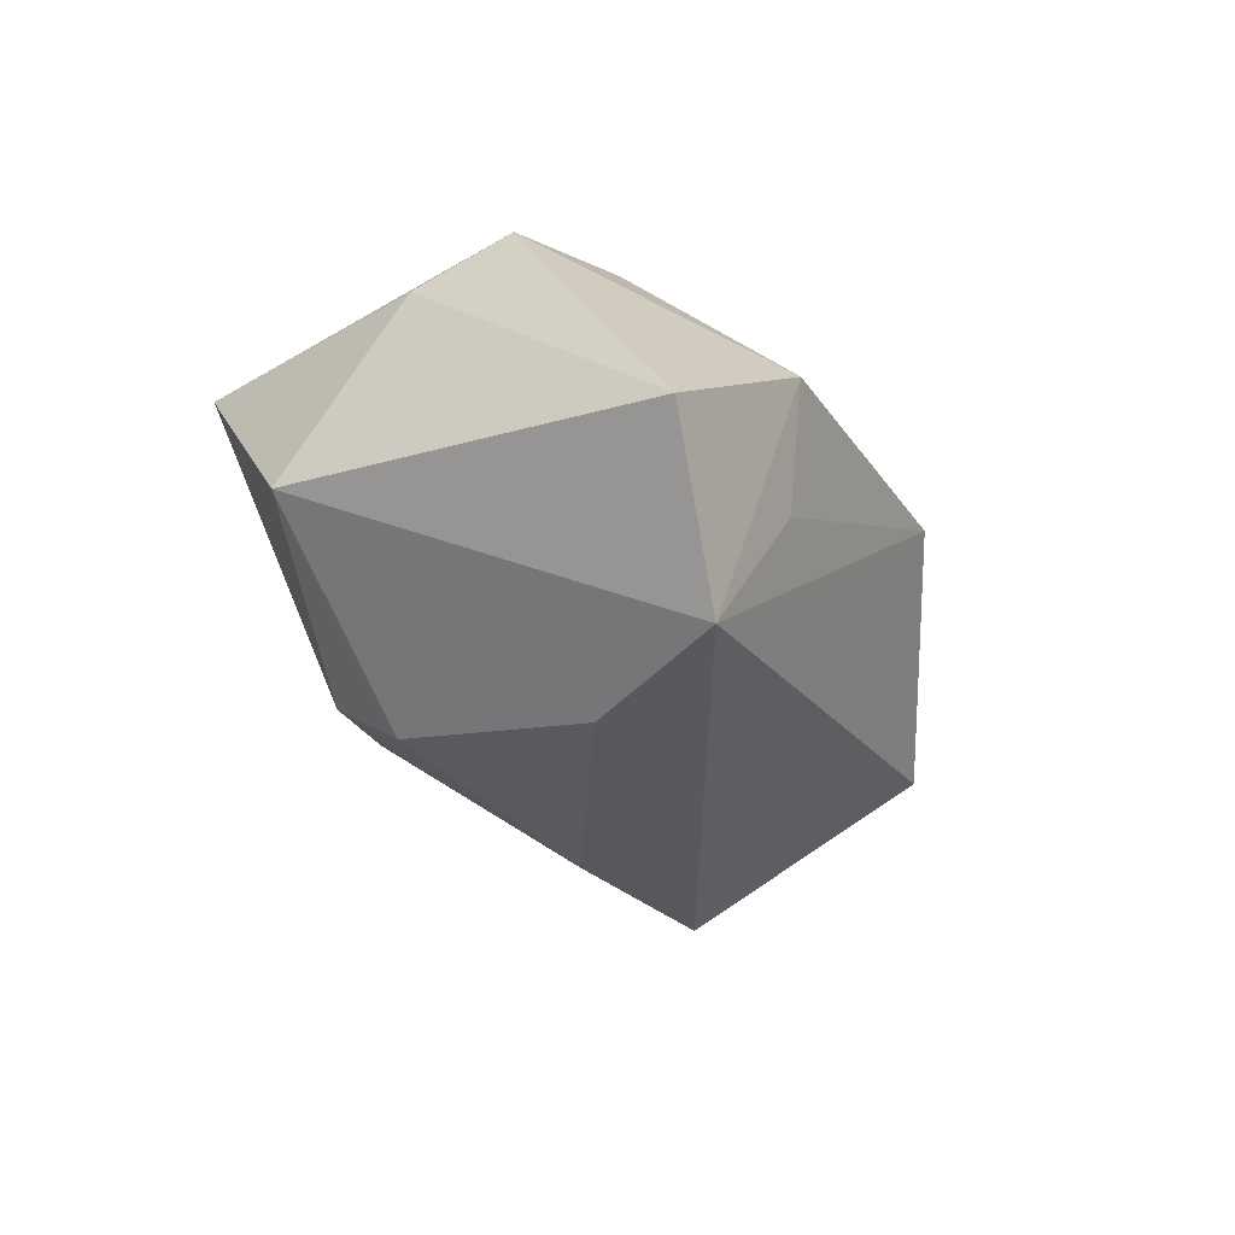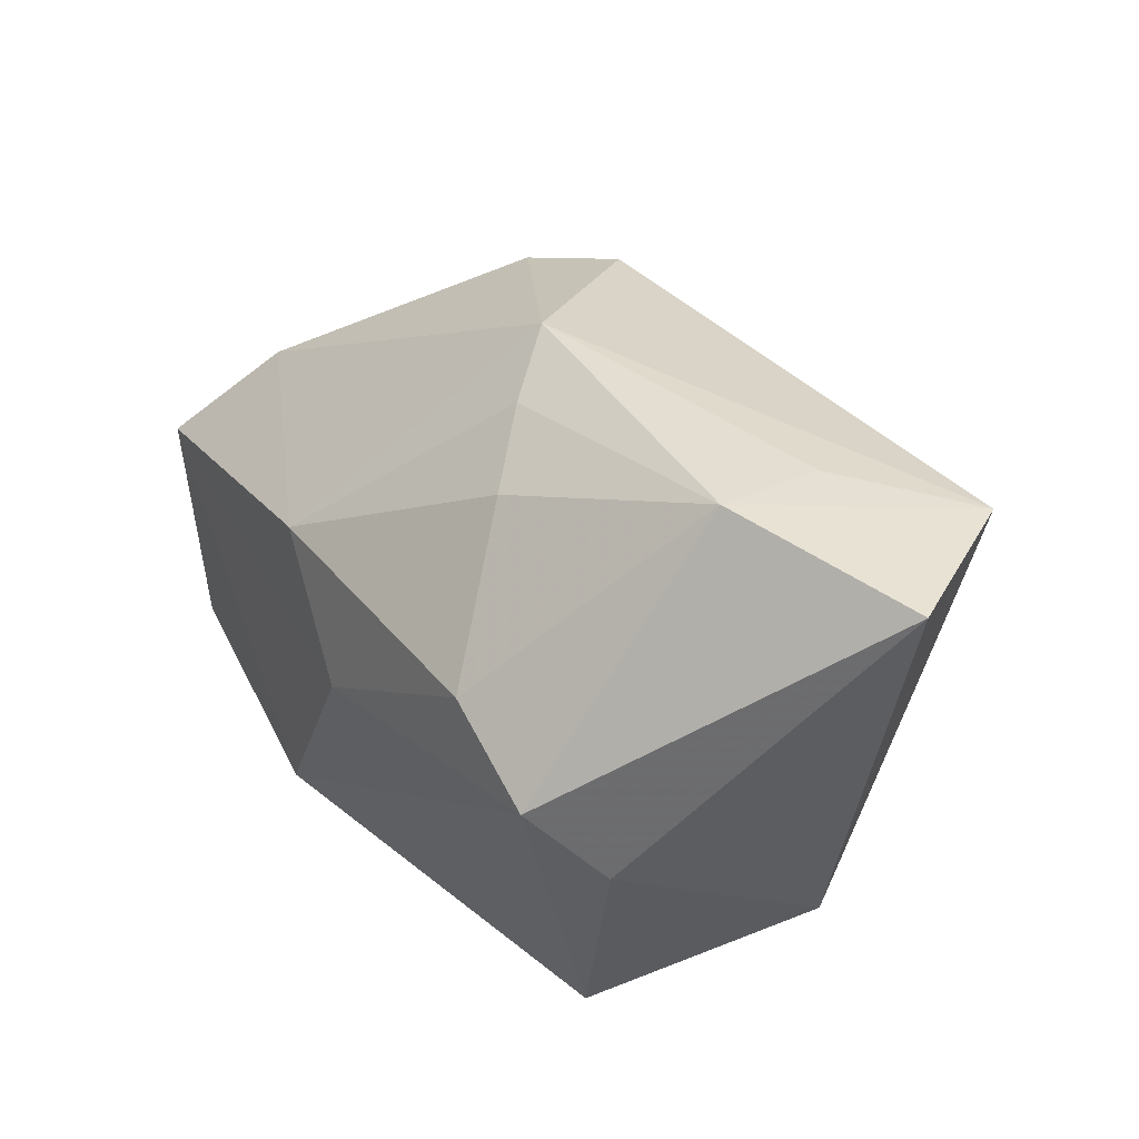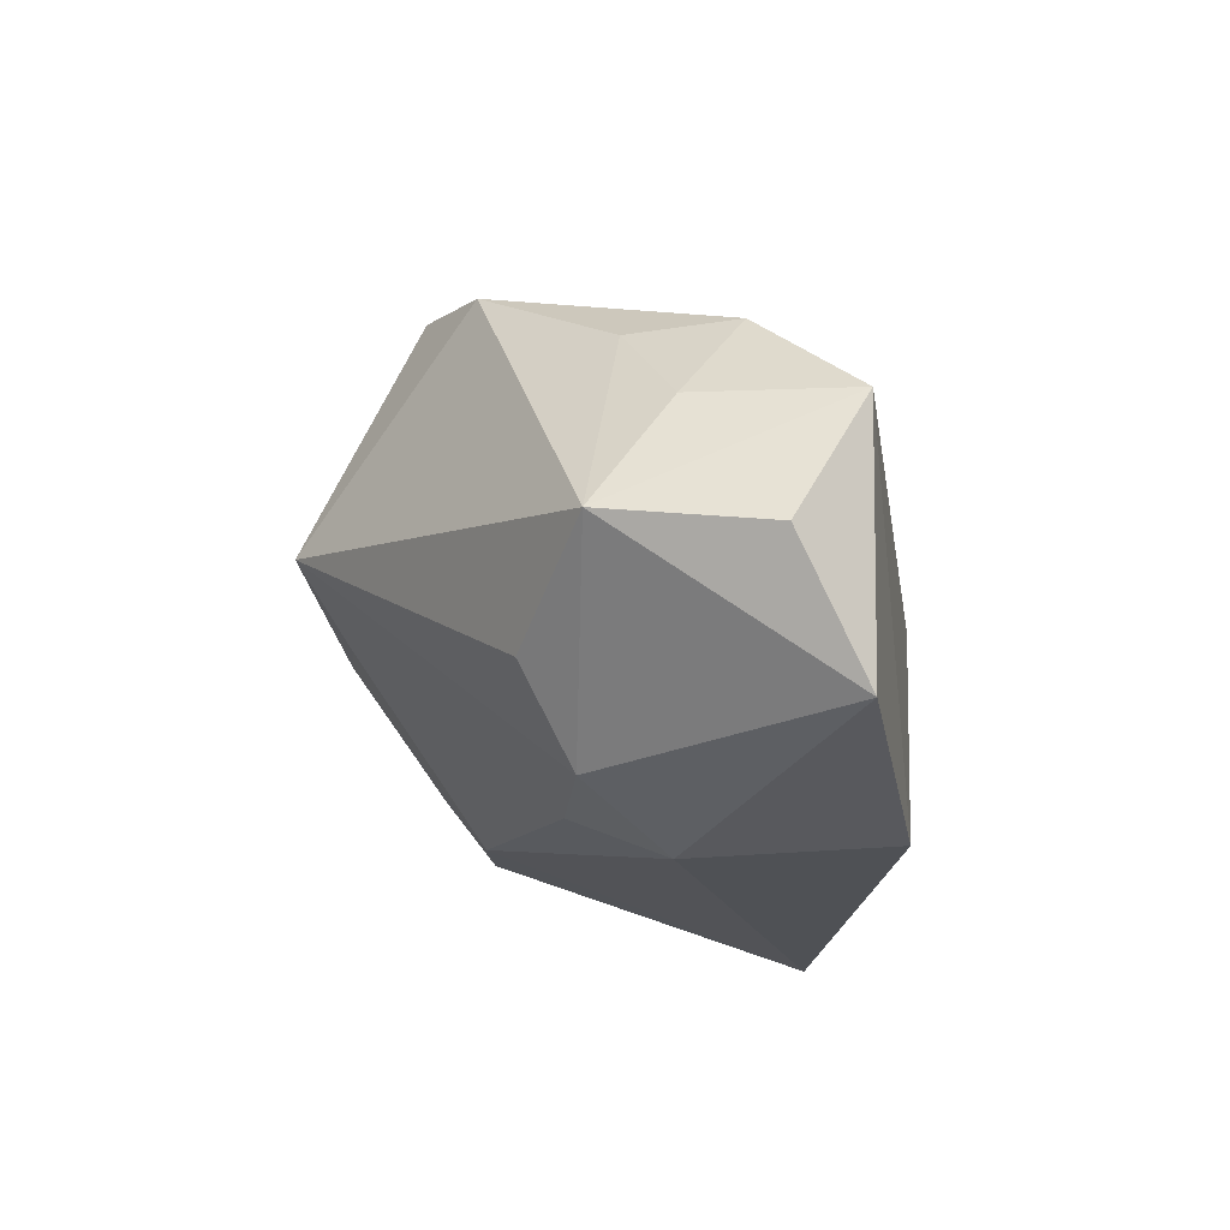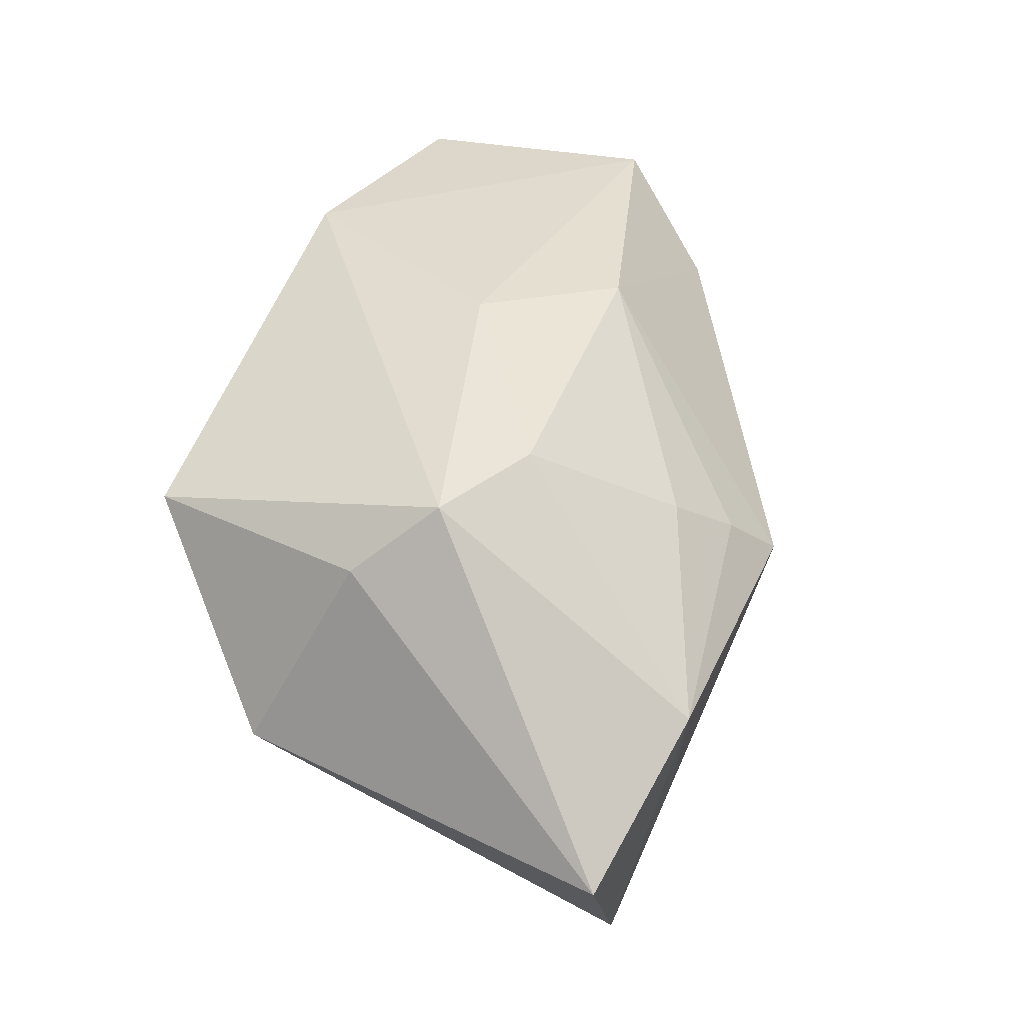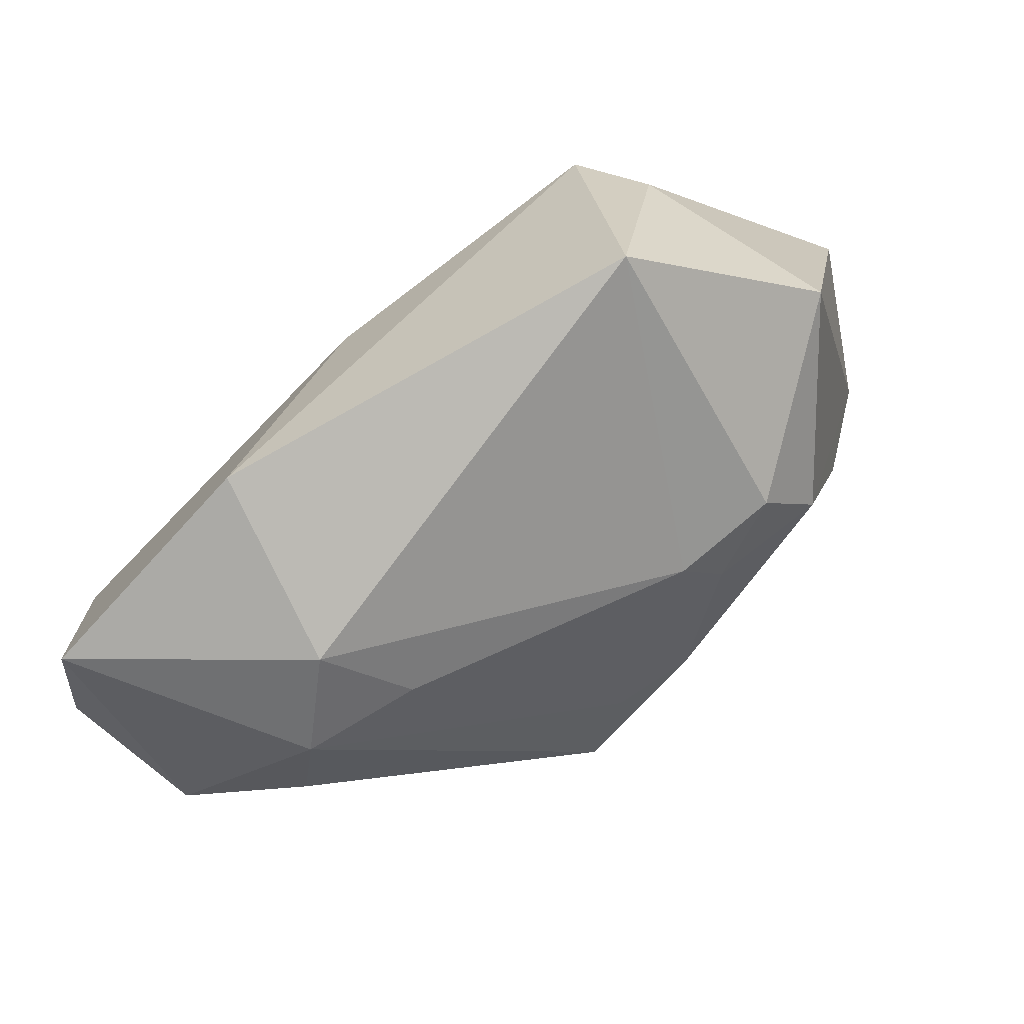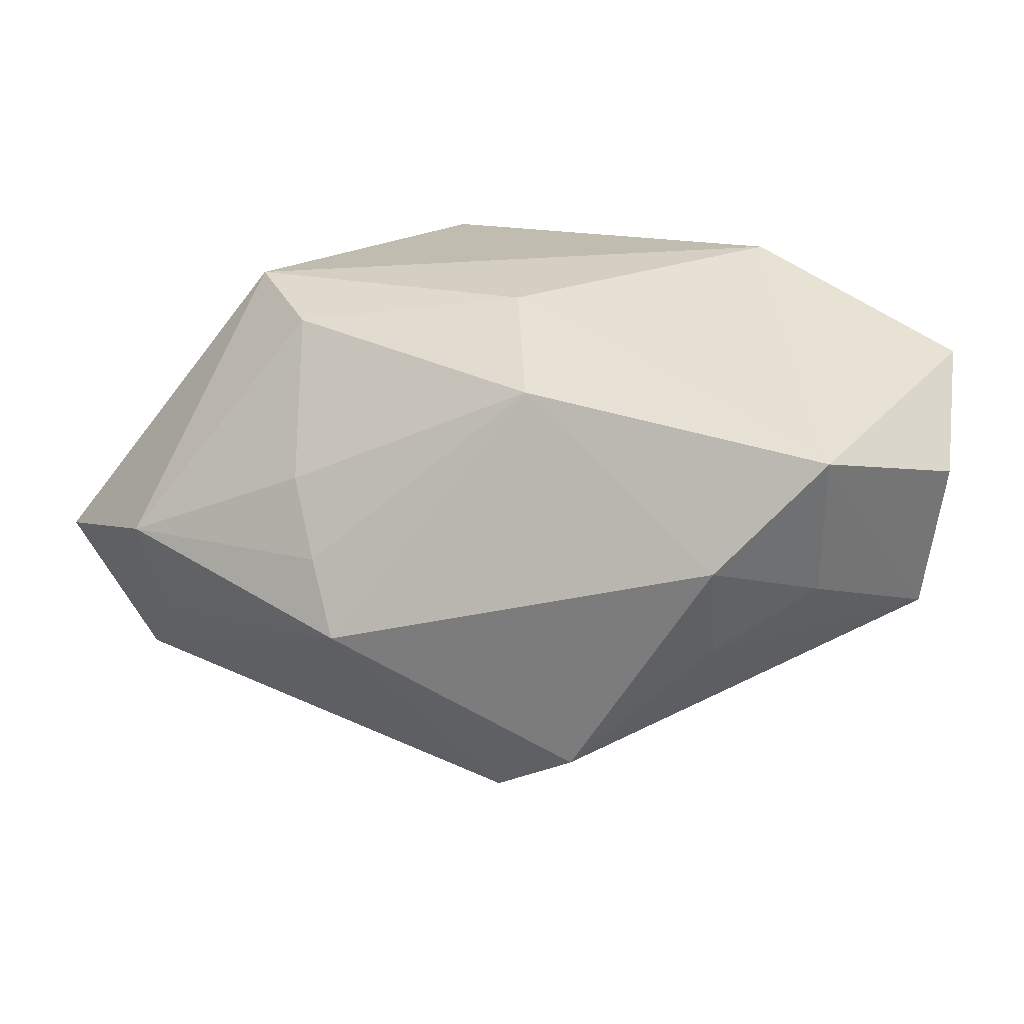
<metadata>
{"format":"obj","ext":"obj","renderer":"f3d","projection":"perspective","resolution":1024,"background":"white","views":[{"elev":-27.7,"azim":115.5,"up":"+Z"},{"elev":41.1,"azim":62.4,"up":"+Y"},{"elev":-23.6,"azim":-80.6,"up":"+Y"},{"elev":33.5,"azim":111.7,"up":"+Z"},{"elev":-77.2,"azim":45.8,"up":"+Y"},{"elev":39.1,"azim":-140.0,"up":"+Z"}]}
</metadata>
<code>
v -0.03536 0.009726 0.003723
v 0.0302 0.005446 0.01888
v 0.03347 0.0249 -0.02491
v -0.01724 -0.02467 -0.003918
v 0.02519 0.0279 -0.01232
v -0.03934 -0.02447 0.02325
v 0.01116 -0.01236 -0.02066
v -0.007728 -0.004427 -0.02512
v 0.02816 -0.02576 0.01138
v -0.02586 0.02005 -0.0103
v -0.01819 0.02241 -0.01665
v 0.0194 0.01039 0.01966
v 0.02602 0.01135 -0.02701
v -0.01355 -0.02734 0.02404
v -0.0351 0.01048 0.01392
v 0.02271 -0.008364 -0.02314
v 0.0002446 -0.002673 0.02404
v -0.04122 0.0008765 0.009157
v -0.002251 0.03006 3.954e-05
v 0.0003189 -0.002568 -0.02731
v 0.03888 -0.01149 -0.006997
v 0.03431 -0.002086 0.01232
v 0.009348 -0.01806 -0.01621
v -0.04058 0.0003871 0.02404
v -0.02871 -0.02524 -0.0008251
v 0.003289 0.02665 0.005397
v 0.02002 -0.0161 -0.01764
v -0.03451 -0.01741 -0.004585
v -0.04643 -0.0132 0.018
v 0.02745 0.03006 -0.001193
v -0.04644 -0.0109 0.002741
v 0.04368 0.02637 -0.01112
v 0.009444 0.02246 0.01043
v -0.01038 0.008905 0.02308
v -0.01505 0.001535 -0.02866
v -0.02003 -0.02957 0.005518
f 11 19 3
f 22 2 9
f 32 2 22
f 9 2 14
f 14 24 6
f 21 22 9
f 32 22 21
f 21 3 32
f 16 3 21
f 27 21 9
f 16 21 27
f 13 16 20
f 13 3 16
f 5 3 19
f 34 19 15
f 15 24 34
f 11 3 35
f 35 13 20
f 3 13 35
f 6 24 29
f 29 31 6
f 24 31 29
f 17 14 2
f 34 24 17
f 24 14 17
f 20 16 7
f 16 27 7
f 26 19 34
f 34 33 26
f 30 2 32
f 30 26 33
f 19 26 30
f 30 5 19
f 32 3 30
f 3 5 30
f 11 35 10
f 10 35 31
f 10 19 11
f 10 15 19
f 18 31 24
f 24 15 18
f 6 31 25
f 2 30 12
f 12 30 33
f 12 33 34
f 34 17 12
f 12 17 2
f 15 10 1
f 1 18 15
f 1 10 31
f 31 18 1
f 31 35 28
f 28 25 31
f 35 25 28
f 20 7 23
f 23 7 27
f 23 27 9
f 36 14 6
f 6 25 36
f 9 14 36
f 36 23 9
f 8 25 35
f 8 23 25
f 8 35 20
f 20 23 8
f 25 23 4
f 4 36 25
f 23 36 4

</code>
